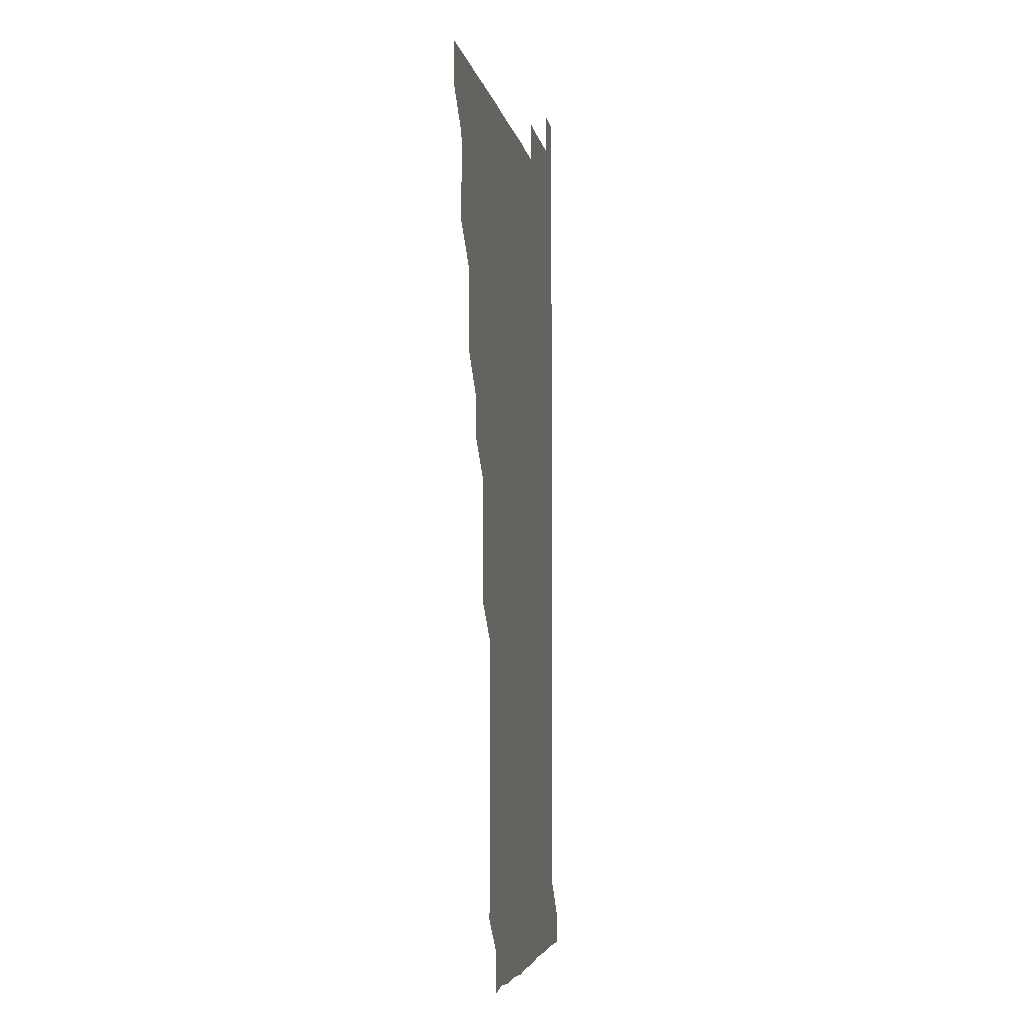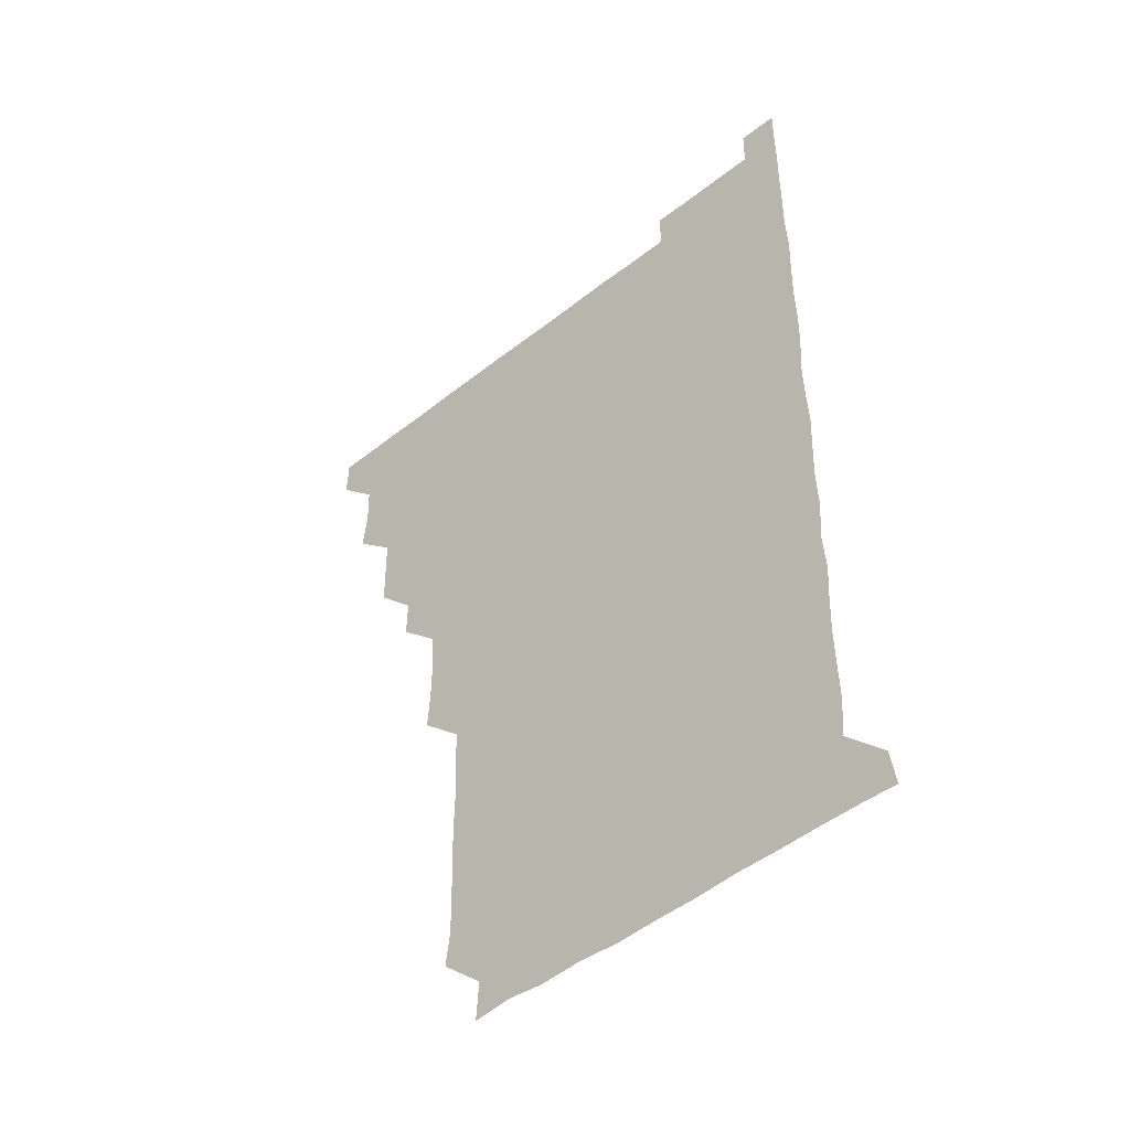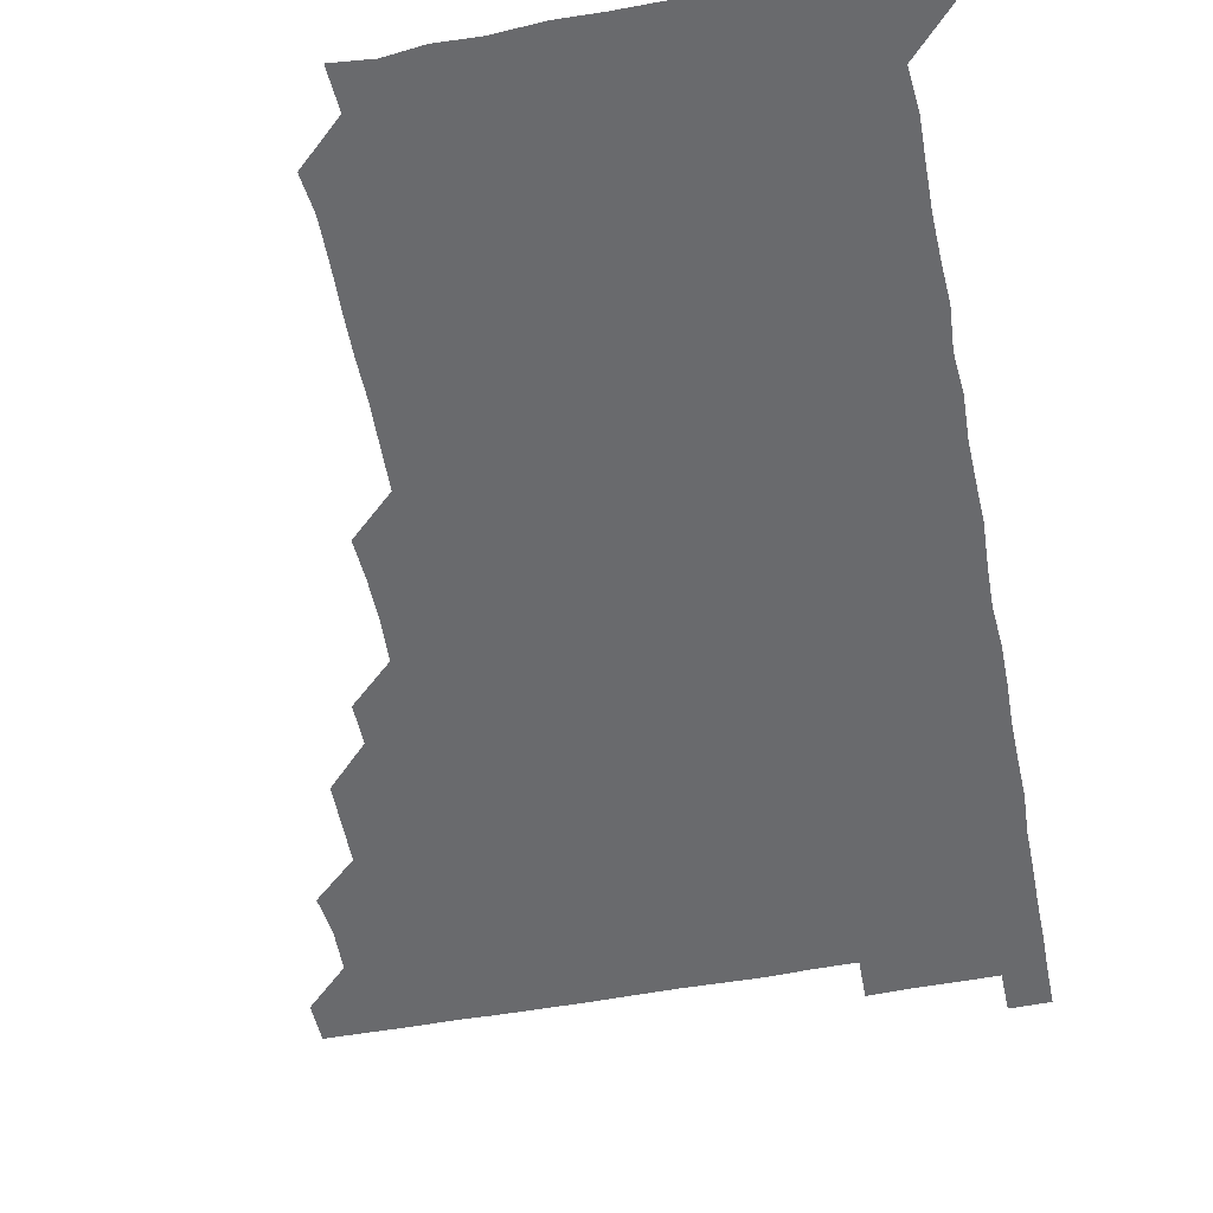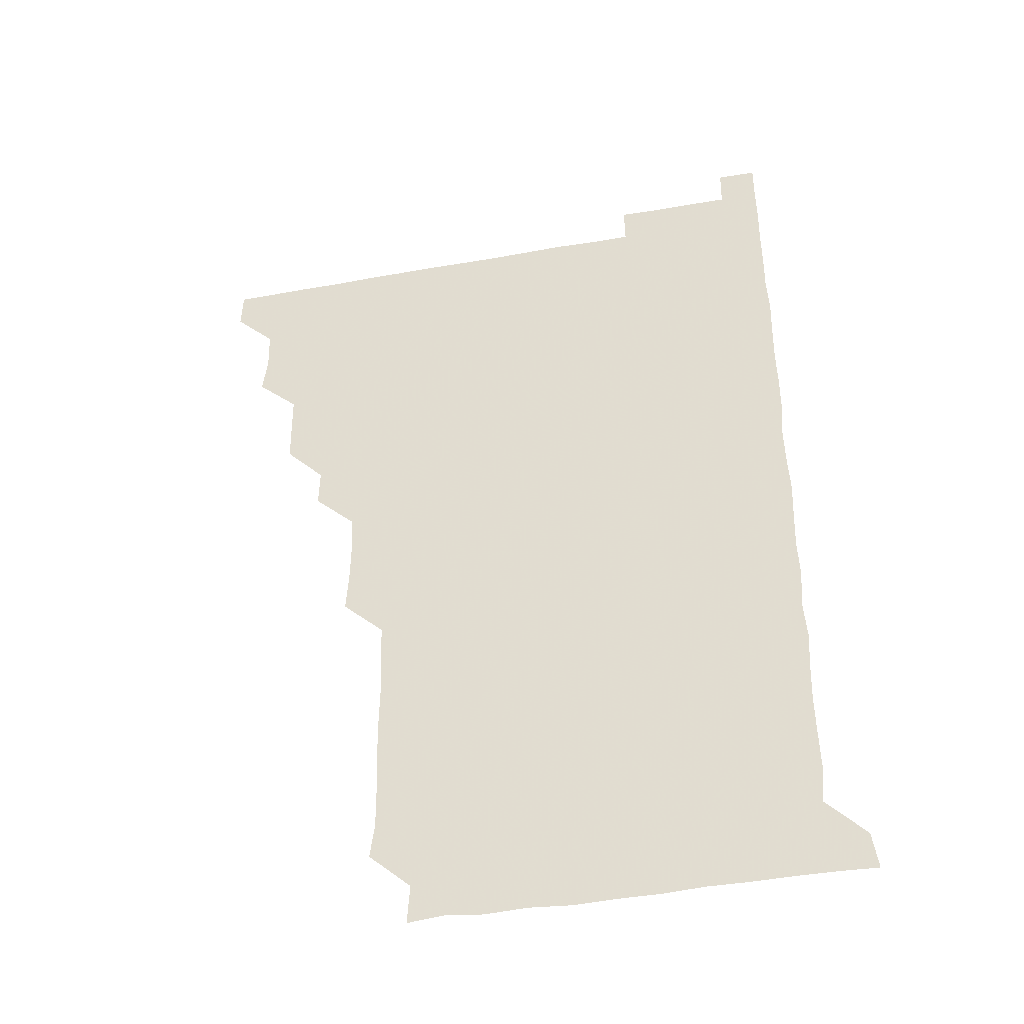
<metadata>
{"format":"obj","ext":"obj","renderer":"f3d","projection":"perspective","resolution":1024,"background":"white","views":[{"elev":-4.5,"azim":-80.7,"up":"+Y"},{"elev":-47.9,"azim":41.7,"up":"+Y"},{"elev":-53.1,"azim":11.2,"up":"+Z"},{"elev":-42.3,"azim":12.2,"up":"+Y"}]}
</metadata>
<code>
v 480.7 510.9 0
v 481.1 525.9 0
v 494.7 465.1 0
v 496.5 480 0
v 496 495.7 0
v 496.3 510.9 0
v 496.1 525.9 0
v 510.8 420.4 0
v 510.6 435.4 0
v 510.4 450.7 0
v 511.5 466.6 0
v 511.2 481.1 0
v 511.5 496.1 0
v 511.3 510.9 0
v 510.9 526.1 0
v 525.3 390.1 0
v 525.6 404.9 0
v 526.2 420.9 0
v 526.3 436.1 0
v 525.7 450.9 0
v 526 465.9 0
v 526 481 0
v 526.4 496 0
v 526.1 511 0
v 526 526 0
v 540.3 329.8 0
v 541.3 344.5 0
v 541.5 359.9 0
v 540.8 375.4 0
v 540.9 390.9 0
v 541.8 406.7 0
v 540.6 420.8 0
v 541.9 436.8 0
v 541.5 451.3 0
v 541 466.1 0
v 541.2 481.1 0
v 541.3 495.9 0
v 541.2 510.7 0
v 541 526.3 0
v 555.8 209.6 0
v 557.4 223 0
v 557.3 238.5 0
v 556.8 254 0
v 556.6 269.1 0
v 556.9 284.7 0
v 556.4 299.5 0
v 556 315.1 0
v 556.2 331 0
v 556.3 346.2 0
v 556.1 361 0
v 556.2 376.2 0
v 556.1 391.1 0
v 556.2 406.3 0
v 555.8 420.9 0
v 556.1 436 0
v 556.2 451.2 0
v 556.3 466.2 0
v 556.3 481 0
v 556.1 495.9 0
v 556.1 510.9 0
v 555.9 526.4 0
v 570.7 180.1 0
v 571.7 195.1 0
v 569.9 209.6 0
v 572.2 226.5 0
v 571.5 241.2 0
v 571.5 256.2 0
v 571.4 271.2 0
v 571.1 286 0
v 571.4 301.4 0
v 571.4 316.7 0
v 571.5 331.6 0
v 571.1 346.1 0
v 571.2 361.2 0
v 571.1 376.1 0
v 571 391 0
v 571.2 406.3 0
v 571.3 421.3 0
v 571.1 436.1 0
v 571.2 451.2 0
v 571.1 466.1 0
v 571 481 0
v 571.1 495.9 0
v 571.2 510.6 0
v 570.7 526.5 0
v 584.8 181.5 0
v 586.6 195.3 0
v 585.5 210.5 0
v 586.8 227.4 0
v 586.3 241.9 0
v 586.6 256.6 0
v 586.4 271.6 0
v 585.9 285.7 0
v 586.2 301.3 0
v 586 316 0
v 586.1 331.3 0
v 586.3 346.4 0
v 586 361.2 0
v 586.3 376.6 0
v 586.2 391.5 0
v 586.1 406.1 0
v 586.4 421.6 0
v 585.9 435.9 0
v 586.1 451.2 0
v 586.4 466 0
v 586 481.1 0
v 586.1 495.9 0
v 586.1 510.8 0
v 585.7 526.2 0
v 598.6 179.9 0
v 601.7 198.1 0
v 601.6 212.5 0
v 601.4 226.5 0
v 600.6 240.1 0
v 601.1 256.7 0
v 601 271.4 0
v 601.3 286.7 0
v 601.1 301.5 0
v 601.2 315.9 0
v 601 331.1 0
v 601.2 346.4 0
v 601 360.9 0
v 601 375.9 0
v 600.9 390.7 0
v 601.1 406.3 0
v 601 421.2 0
v 600.9 435.9 0
v 601.1 451.1 0
v 601.1 466 0
v 601.1 481 0
v 600.8 496.2 0
v 601 510.9 0
v 600.9 526.1 0
v 614.3 180.6 0
v 616.4 197.4 0
v 616.2 211.6 0
v 616.2 226.7 0
v 616.2 241.6 0
v 616.1 256.1 0
v 616 271.1 0
v 616 286.1 0
v 615.8 300.7 0
v 616.1 317.1 0
v 616.1 331.3 0
v 616.1 346.5 0
v 615.9 360.6 0
v 616.1 376.3 0
v 616.1 391.3 0
v 616.1 406.3 0
v 616 421 0
v 616 436.1 0
v 616.2 451.4 0
v 616 466.1 0
v 616.1 481 0
v 616.3 495.8 0
v 616.2 510.6 0
v 615.8 526.3 0
v 630.5 179.5 0
v 630.6 196.7 0
v 631 211.6 0
v 631.1 226.8 0
v 631 241.4 0
v 631.1 256.5 0
v 631 271.6 0
v 631.1 286.6 0
v 631.3 301.3 0
v 631 315.9 0
v 630.9 331.3 0
v 631 346.3 0
v 631.1 361.7 0
v 631 376 0
v 631 391.2 0
v 631 406.5 0
v 631 421 0
v 631 436 0
v 631 451.1 0
v 631 466 0
v 631 481 0
v 631.2 495.8 0
v 631.1 510.8 0
v 630.5 526.6 0
v 645.8 180 0
v 645.8 196.4 0
v 645.8 211.8 0
v 646 226.8 0
v 645.9 241.2 0
v 646.1 256.6 0
v 646.1 270.8 0
v 645.8 285.9 0
v 645.9 302.3 0
v 646.1 316 0
v 646 330.7 0
v 646 346.1 0
v 645.9 361.2 0
v 645.9 376.6 0
v 646 391.3 0
v 646 406 0
v 645.9 421.4 0
v 645.7 436.6 0
v 646.1 451 0
v 646 465.9 0
v 646 481.1 0
v 646.1 496 0
v 646.1 510.9 0
v 645.8 525.9 0
v 661.2 179.9 0
v 660.8 196.4 0
v 660.9 211.3 0
v 660.7 226.7 0
v 661.1 240.4 0
v 660.6 256.6 0
v 661 271.5 0
v 660.9 286.5 0
v 661 301.3 0
v 660.9 316.4 0
v 661 330.9 0
v 660.7 346.8 0
v 660.8 361.5 0
v 661.2 375.7 0
v 660.7 391.5 0
v 661 406.1 0
v 660.9 421.2 0
v 661.2 435.8 0
v 661 451.2 0
v 661 466.1 0
v 661 481 0
v 660.9 496 0
v 661.1 510.9 0
v 661.1 525.9 0
v 660.8 541.3 0
v 676.8 180.7 0
v 676 196.4 0
v 675.8 211.7 0
v 675.7 226.6 0
v 676 241.4 0
v 675.9 256.2 0
v 675.6 271.8 0
v 675.9 286.1 0
v 675.5 301.9 0
v 675.8 316.3 0
v 675.6 331.8 0
v 675.9 346.2 0
v 675.7 361.5 0
v 675.8 376.3 0
v 676.3 390.7 0
v 676 406 0
v 675.8 421.2 0
v 676 436 0
v 675.5 451.6 0
v 675.9 466.1 0
v 675.9 481.1 0
v 676 496 0
v 676 510.9 0
v 676 526 0
v 675.8 540.9 0
v 692.3 180.6 0
v 691 196.2 0
v 690.7 211.5 0
v 690.5 226.7 0
v 690.8 241.3 0
v 690.7 256.6 0
v 690.9 271.3 0
v 690.8 286.3 0
v 690.9 301.1 0
v 690.3 316.9 0
v 690.7 331.3 0
v 690.9 346.2 0
v 690.9 361 0
v 690.6 376.3 0
v 691.1 390.7 0
v 690 407.3 0
v 691.1 421 0
v 690.9 436.2 0
v 690.9 451.1 0
v 690.9 466.1 0
v 690.9 481.1 0
v 690.8 496.1 0
v 690.8 511 0
v 690.9 526 0
v 691 540.8 0
v 707.5 180.8 0
v 706.1 195.9 0
v 705.3 211.4 0
v 705.8 226.1 0
v 705.7 241.1 0
v 705.6 256.1 0
v 705.2 271.8 0
v 705.7 286.4 0
v 705.5 301.2 0
v 705.2 316.6 0
v 705.4 331.2 0
v 706.1 345.9 0
v 705 361.9 0
v 705 376.3 0
v 706.2 390.6 0
v 705.5 406.6 0
v 705.2 421.4 0
v 705.9 435.9 0
v 705.2 451.6 0
v 705.4 466.3 0
v 705.5 481 0
v 705.9 495.9 0
v 705.6 511.1 0
v 706 526 0
v 705.9 540.7 0
v 706.1 556.2 0
v 722.5 180.8 0
v 720 196.6 0
v 719.8 209.8 0
v 721 224.4 0
v 720.7 239.4 0
v 720.4 254.5 0
v 720.8 269.6 0
v 721.6 284.3 0
v 720.5 299.5 0
v 721.6 314.5 0
v 721 329.7 0
v 721.4 344.7 0
v 721.9 359.5 0
v 721.1 374.7 0
v 720.7 390.2 0
v 721.7 405.1 0
v 721.7 420.1 0
v 721.3 435.1 0
v 721.5 450.2 0
v 721.8 465.1 0
v 721 480.4 0
v 721.1 495.5 0
v 721 510.8 0
v 721.1 525.9 0
v 720.9 541.1 0
v 721 555.9 0
v 736.5 180.3 0
v 734.5 194.5 0
f 5 6 1
f 1 6 2
f 6 7 2
f 10 11 3
f 3 11 4
f 11 12 4
f 4 12 5
f 12 13 5
f 5 13 6
f 13 14 6
f 6 14 7
f 14 15 7
f 17 18 8
f 8 18 9
f 18 19 9
f 9 19 10
f 19 20 10
f 10 20 11
f 20 21 11
f 11 21 12
f 21 22 12
f 12 22 13
f 22 23 13
f 13 23 14
f 23 24 14
f 14 24 15
f 24 25 15
f 29 30 16
f 16 30 17
f 30 31 17
f 17 31 18
f 31 32 18
f 18 32 19
f 32 33 19
f 19 33 20
f 33 34 20
f 20 34 21
f 34 35 21
f 21 35 22
f 35 36 22
f 22 36 23
f 36 37 23
f 23 37 24
f 37 38 24
f 24 38 25
f 38 39 25
f 47 48 26
f 26 48 27
f 48 49 27
f 27 49 28
f 49 50 28
f 28 50 29
f 50 51 29
f 29 51 30
f 51 52 30
f 30 52 31
f 52 53 31
f 31 53 32
f 53 54 32
f 32 54 33
f 54 55 33
f 33 55 34
f 55 56 34
f 34 56 35
f 56 57 35
f 35 57 36
f 57 58 36
f 36 58 37
f 58 59 37
f 37 59 38
f 59 60 38
f 38 60 39
f 60 61 39
f 63 64 40
f 40 64 41
f 64 65 41
f 41 65 42
f 65 66 42
f 42 66 43
f 66 67 43
f 43 67 44
f 67 68 44
f 44 68 45
f 68 69 45
f 45 69 46
f 69 70 46
f 46 70 47
f 70 71 47
f 47 71 48
f 71 72 48
f 48 72 49
f 72 73 49
f 49 73 50
f 73 74 50
f 50 74 51
f 74 75 51
f 51 75 52
f 75 76 52
f 52 76 53
f 76 77 53
f 53 77 54
f 77 78 54
f 54 78 55
f 78 79 55
f 55 79 56
f 79 80 56
f 56 80 57
f 80 81 57
f 57 81 58
f 81 82 58
f 58 82 59
f 82 83 59
f 59 83 60
f 83 84 60
f 60 84 61
f 84 85 61
f 62 86 63
f 86 87 63
f 63 87 64
f 87 88 64
f 64 88 65
f 88 89 65
f 65 89 66
f 89 90 66
f 66 90 67
f 90 91 67
f 67 91 68
f 91 92 68
f 68 92 69
f 92 93 69
f 69 93 70
f 93 94 70
f 70 94 71
f 94 95 71
f 71 95 72
f 95 96 72
f 72 96 73
f 96 97 73
f 73 97 74
f 97 98 74
f 74 98 75
f 98 99 75
f 75 99 76
f 99 100 76
f 76 100 77
f 100 101 77
f 77 101 78
f 101 102 78
f 78 102 79
f 102 103 79
f 79 103 80
f 103 104 80
f 80 104 81
f 104 105 81
f 81 105 82
f 105 106 82
f 82 106 83
f 106 107 83
f 83 107 84
f 107 108 84
f 84 108 85
f 108 109 85
f 86 110 87
f 110 111 87
f 87 111 88
f 111 112 88
f 88 112 89
f 112 113 89
f 89 113 90
f 113 114 90
f 90 114 91
f 114 115 91
f 91 115 92
f 115 116 92
f 92 116 93
f 116 117 93
f 93 117 94
f 117 118 94
f 94 118 95
f 118 119 95
f 95 119 96
f 119 120 96
f 96 120 97
f 120 121 97
f 97 121 98
f 121 122 98
f 98 122 99
f 122 123 99
f 99 123 100
f 123 124 100
f 100 124 101
f 124 125 101
f 101 125 102
f 125 126 102
f 102 126 103
f 126 127 103
f 103 127 104
f 127 128 104
f 104 128 105
f 128 129 105
f 105 129 106
f 129 130 106
f 106 130 107
f 130 131 107
f 107 131 108
f 131 132 108
f 108 132 109
f 132 133 109
f 110 134 111
f 134 135 111
f 111 135 112
f 135 136 112
f 112 136 113
f 136 137 113
f 113 137 114
f 137 138 114
f 114 138 115
f 138 139 115
f 115 139 116
f 139 140 116
f 116 140 117
f 140 141 117
f 117 141 118
f 141 142 118
f 118 142 119
f 142 143 119
f 119 143 120
f 143 144 120
f 120 144 121
f 144 145 121
f 121 145 122
f 145 146 122
f 122 146 123
f 146 147 123
f 123 147 124
f 147 148 124
f 124 148 125
f 148 149 125
f 125 149 126
f 149 150 126
f 126 150 127
f 150 151 127
f 127 151 128
f 151 152 128
f 128 152 129
f 152 153 129
f 129 153 130
f 153 154 130
f 130 154 131
f 154 155 131
f 131 155 132
f 155 156 132
f 132 156 133
f 156 157 133
f 134 158 135
f 158 159 135
f 135 159 136
f 159 160 136
f 136 160 137
f 160 161 137
f 137 161 138
f 161 162 138
f 138 162 139
f 162 163 139
f 139 163 140
f 163 164 140
f 140 164 141
f 164 165 141
f 141 165 142
f 165 166 142
f 142 166 143
f 166 167 143
f 143 167 144
f 167 168 144
f 144 168 145
f 168 169 145
f 145 169 146
f 169 170 146
f 146 170 147
f 170 171 147
f 147 171 148
f 171 172 148
f 148 172 149
f 172 173 149
f 149 173 150
f 173 174 150
f 150 174 151
f 174 175 151
f 151 175 152
f 175 176 152
f 152 176 153
f 176 177 153
f 153 177 154
f 177 178 154
f 154 178 155
f 178 179 155
f 155 179 156
f 179 180 156
f 156 180 157
f 180 181 157
f 158 182 159
f 182 183 159
f 159 183 160
f 183 184 160
f 160 184 161
f 184 185 161
f 161 185 162
f 185 186 162
f 162 186 163
f 186 187 163
f 163 187 164
f 187 188 164
f 164 188 165
f 188 189 165
f 165 189 166
f 189 190 166
f 166 190 167
f 190 191 167
f 167 191 168
f 191 192 168
f 168 192 169
f 192 193 169
f 169 193 170
f 193 194 170
f 170 194 171
f 194 195 171
f 171 195 172
f 195 196 172
f 172 196 173
f 196 197 173
f 173 197 174
f 197 198 174
f 174 198 175
f 198 199 175
f 175 199 176
f 199 200 176
f 176 200 177
f 200 201 177
f 177 201 178
f 201 202 178
f 178 202 179
f 202 203 179
f 179 203 180
f 203 204 180
f 180 204 181
f 204 205 181
f 182 206 183
f 206 207 183
f 183 207 184
f 207 208 184
f 184 208 185
f 208 209 185
f 185 209 186
f 209 210 186
f 186 210 187
f 210 211 187
f 187 211 188
f 211 212 188
f 188 212 189
f 212 213 189
f 189 213 190
f 213 214 190
f 190 214 191
f 214 215 191
f 191 215 192
f 215 216 192
f 192 216 193
f 216 217 193
f 193 217 194
f 217 218 194
f 194 218 195
f 218 219 195
f 195 219 196
f 219 220 196
f 196 220 197
f 220 221 197
f 197 221 198
f 221 222 198
f 198 222 199
f 222 223 199
f 199 223 200
f 223 224 200
f 200 224 201
f 224 225 201
f 201 225 202
f 225 226 202
f 202 226 203
f 226 227 203
f 203 227 204
f 227 228 204
f 204 228 205
f 228 229 205
f 206 231 207
f 231 232 207
f 207 232 208
f 232 233 208
f 208 233 209
f 233 234 209
f 209 234 210
f 234 235 210
f 210 235 211
f 235 236 211
f 211 236 212
f 236 237 212
f 212 237 213
f 237 238 213
f 213 238 214
f 238 239 214
f 214 239 215
f 239 240 215
f 215 240 216
f 240 241 216
f 216 241 217
f 241 242 217
f 217 242 218
f 242 243 218
f 218 243 219
f 243 244 219
f 219 244 220
f 244 245 220
f 220 245 221
f 245 246 221
f 221 246 222
f 246 247 222
f 222 247 223
f 247 248 223
f 223 248 224
f 248 249 224
f 224 249 225
f 249 250 225
f 225 250 226
f 250 251 226
f 226 251 227
f 251 252 227
f 227 252 228
f 252 253 228
f 228 253 229
f 253 254 229
f 229 254 230
f 254 255 230
f 231 256 232
f 256 257 232
f 232 257 233
f 257 258 233
f 233 258 234
f 258 259 234
f 234 259 235
f 259 260 235
f 235 260 236
f 260 261 236
f 236 261 237
f 261 262 237
f 237 262 238
f 262 263 238
f 238 263 239
f 263 264 239
f 239 264 240
f 264 265 240
f 240 265 241
f 265 266 241
f 241 266 242
f 266 267 242
f 242 267 243
f 267 268 243
f 243 268 244
f 268 269 244
f 244 269 245
f 269 270 245
f 245 270 246
f 270 271 246
f 246 271 247
f 271 272 247
f 247 272 248
f 272 273 248
f 248 273 249
f 273 274 249
f 249 274 250
f 274 275 250
f 250 275 251
f 275 276 251
f 251 276 252
f 276 277 252
f 252 277 253
f 277 278 253
f 253 278 254
f 278 279 254
f 254 279 255
f 279 280 255
f 256 281 257
f 281 282 257
f 257 282 258
f 282 283 258
f 258 283 259
f 283 284 259
f 259 284 260
f 284 285 260
f 260 285 261
f 285 286 261
f 261 286 262
f 286 287 262
f 262 287 263
f 287 288 263
f 263 288 264
f 288 289 264
f 264 289 265
f 289 290 265
f 265 290 266
f 290 291 266
f 266 291 267
f 291 292 267
f 267 292 268
f 292 293 268
f 268 293 269
f 293 294 269
f 269 294 270
f 294 295 270
f 270 295 271
f 295 296 271
f 271 296 272
f 296 297 272
f 272 297 273
f 297 298 273
f 273 298 274
f 298 299 274
f 274 299 275
f 299 300 275
f 275 300 276
f 300 301 276
f 276 301 277
f 301 302 277
f 277 302 278
f 302 303 278
f 278 303 279
f 303 304 279
f 279 304 280
f 304 305 280
f 281 307 282
f 307 308 282
f 282 308 283
f 308 309 283
f 283 309 284
f 309 310 284
f 284 310 285
f 310 311 285
f 285 311 286
f 311 312 286
f 286 312 287
f 312 313 287
f 287 313 288
f 313 314 288
f 288 314 289
f 314 315 289
f 289 315 290
f 315 316 290
f 290 316 291
f 316 317 291
f 291 317 292
f 317 318 292
f 292 318 293
f 318 319 293
f 293 319 294
f 319 320 294
f 294 320 295
f 320 321 295
f 295 321 296
f 321 322 296
f 296 322 297
f 322 323 297
f 297 323 298
f 323 324 298
f 298 324 299
f 324 325 299
f 299 325 300
f 325 326 300
f 300 326 301
f 326 327 301
f 301 327 302
f 327 328 302
f 302 328 303
f 328 329 303
f 303 329 304
f 329 330 304
f 304 330 305
f 330 331 305
f 305 331 306
f 331 332 306
f 307 333 308
f 333 334 308
f 308 334 309

</code>
